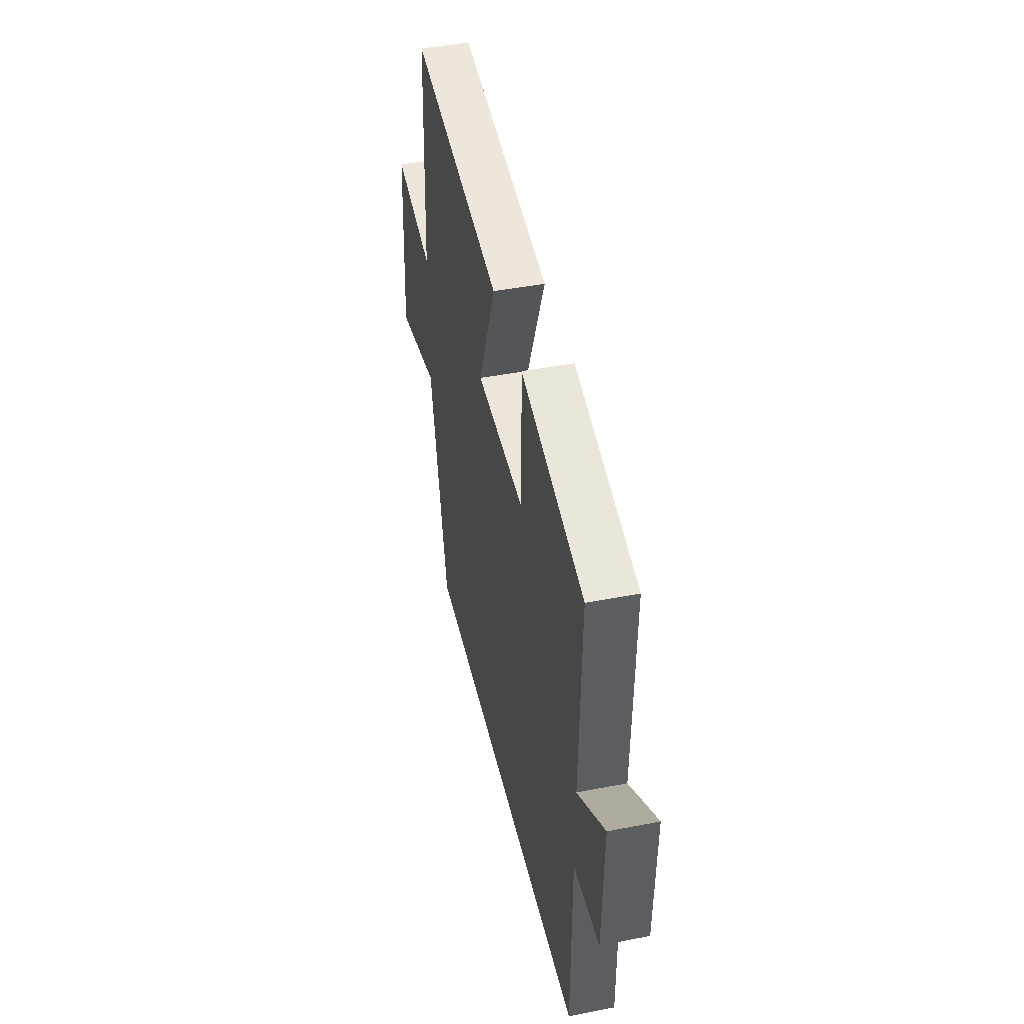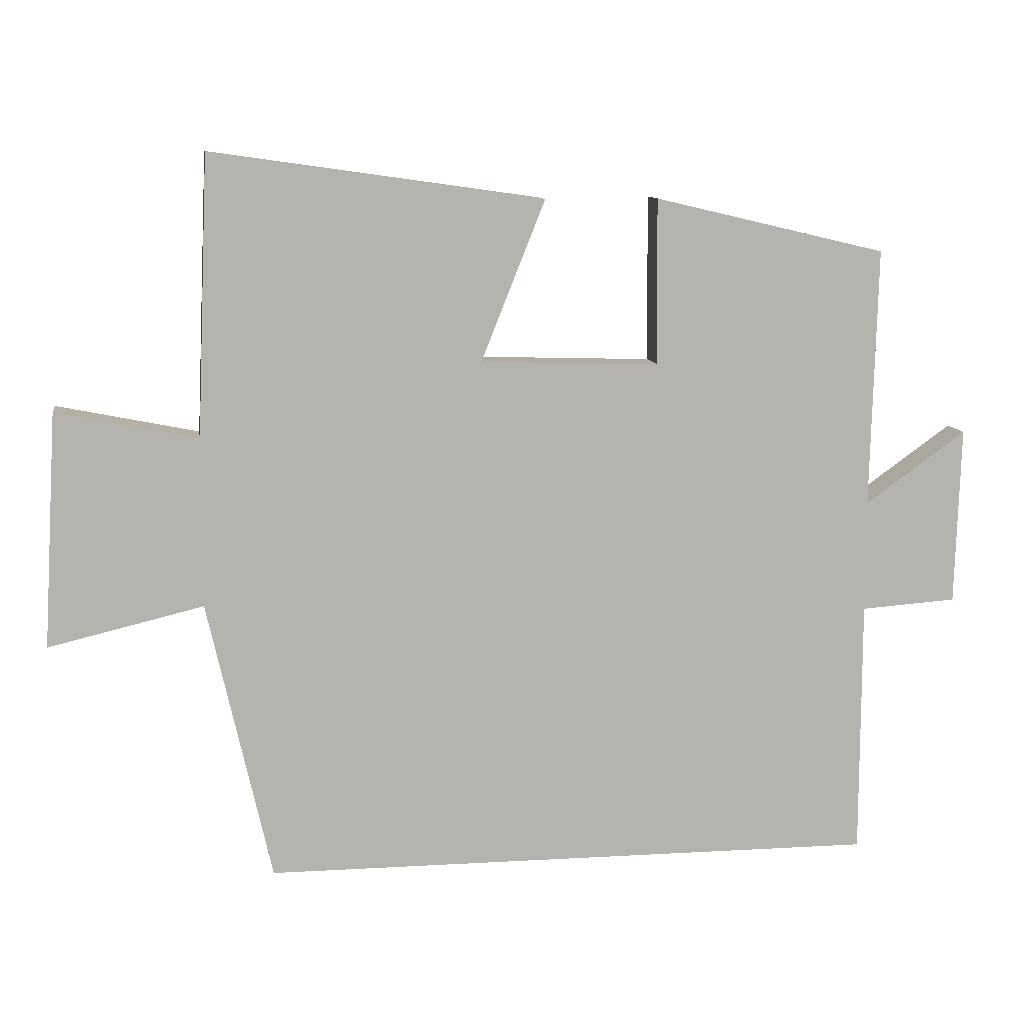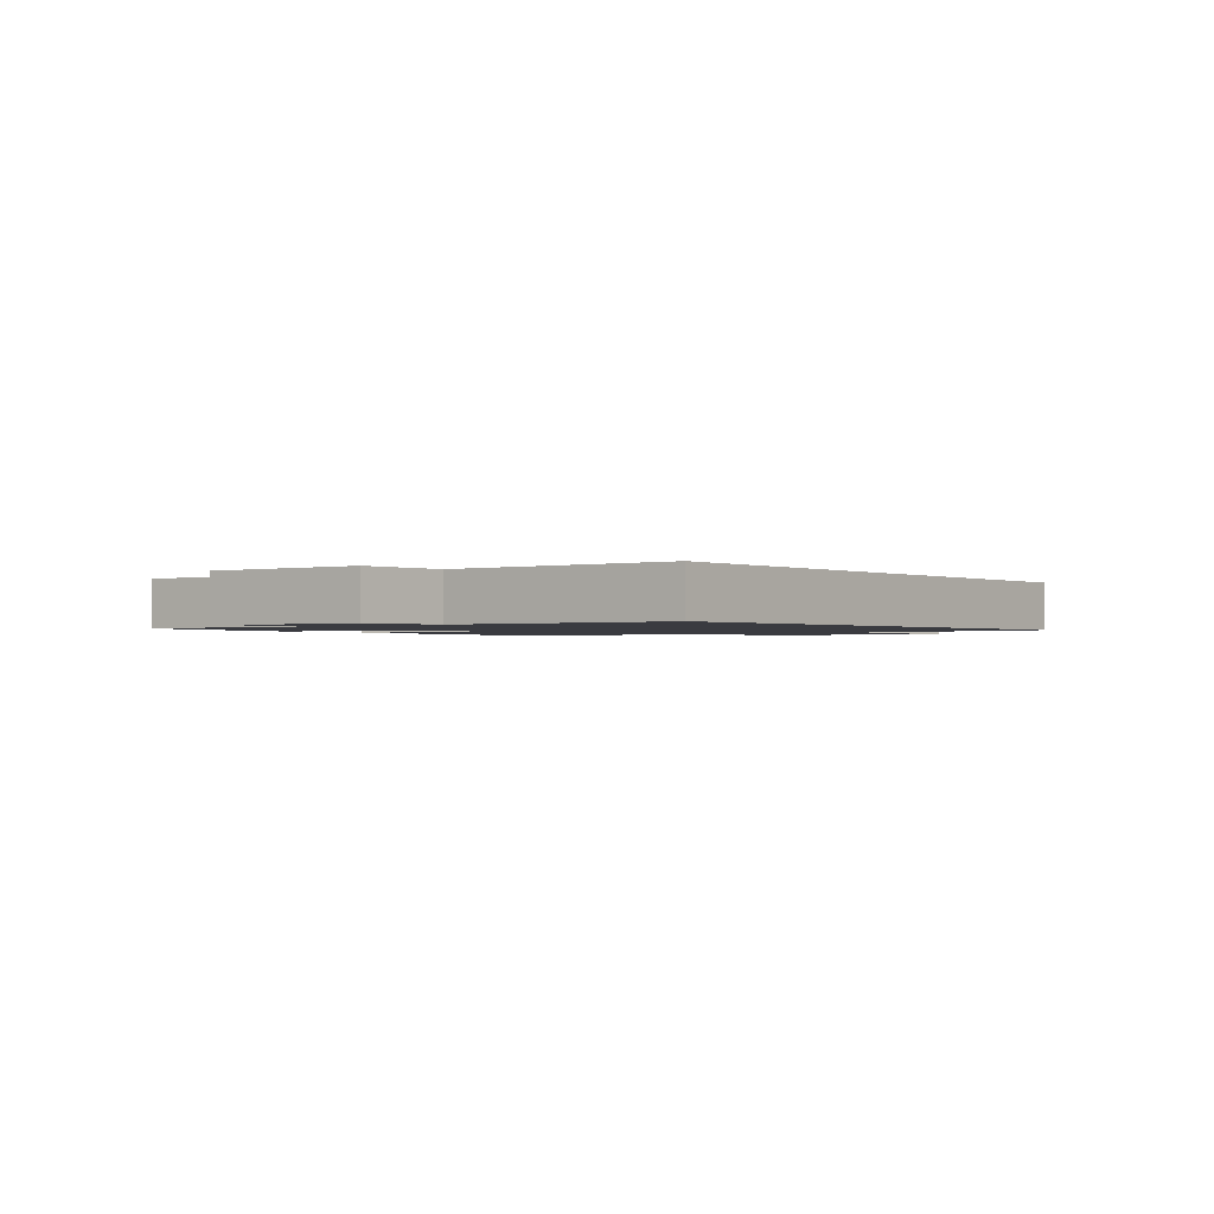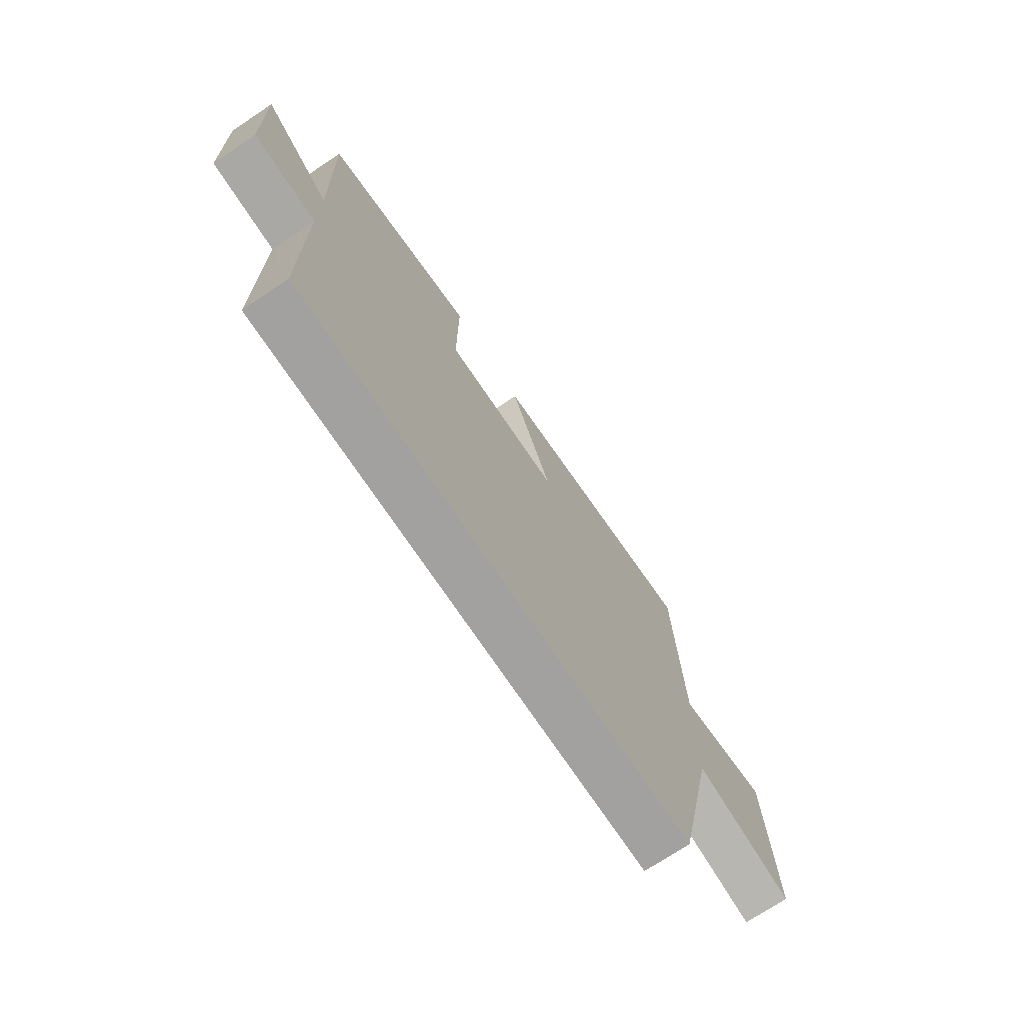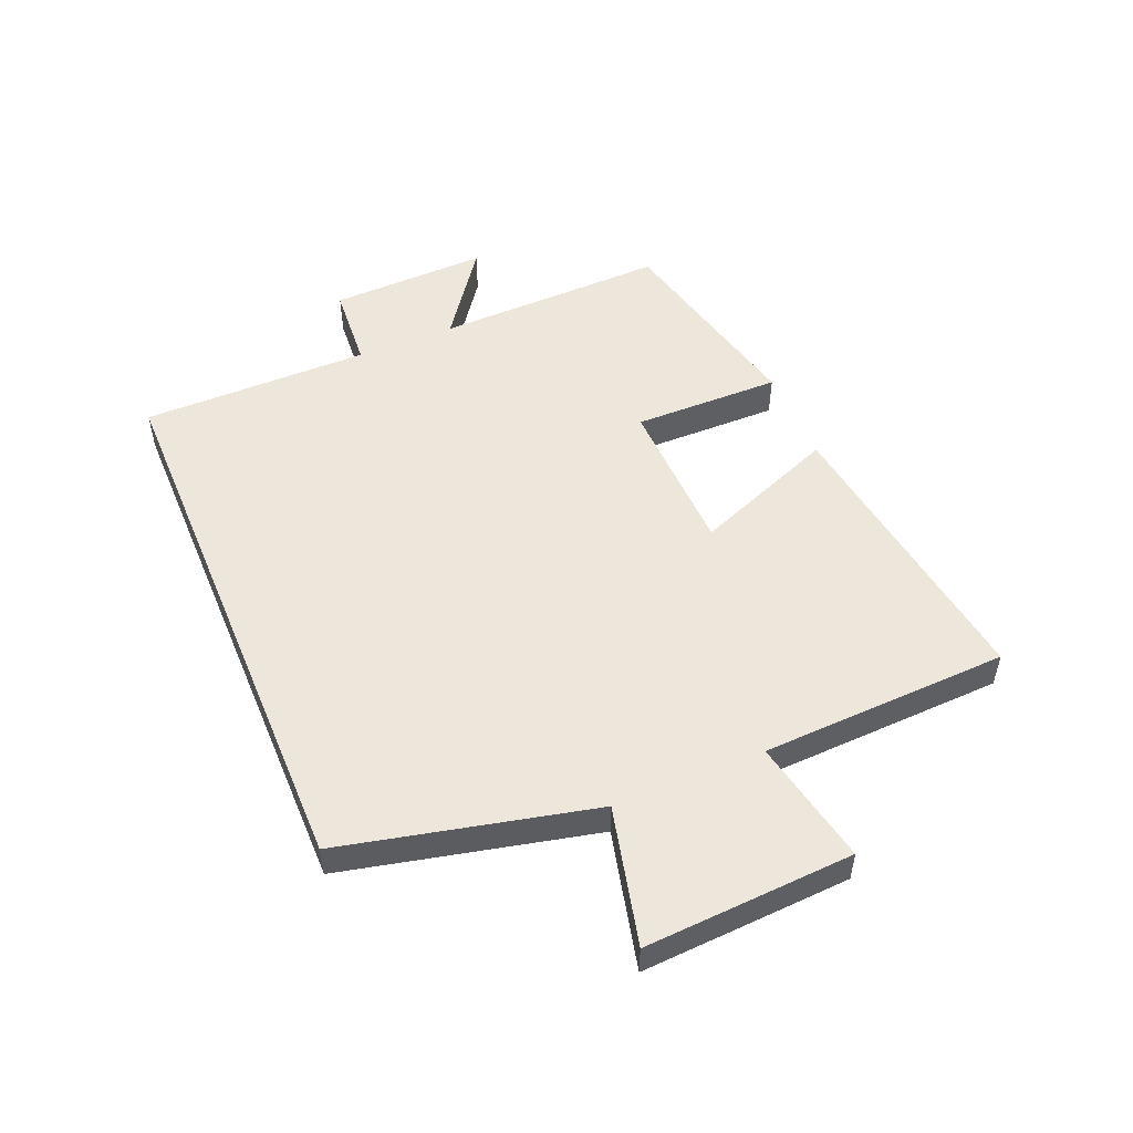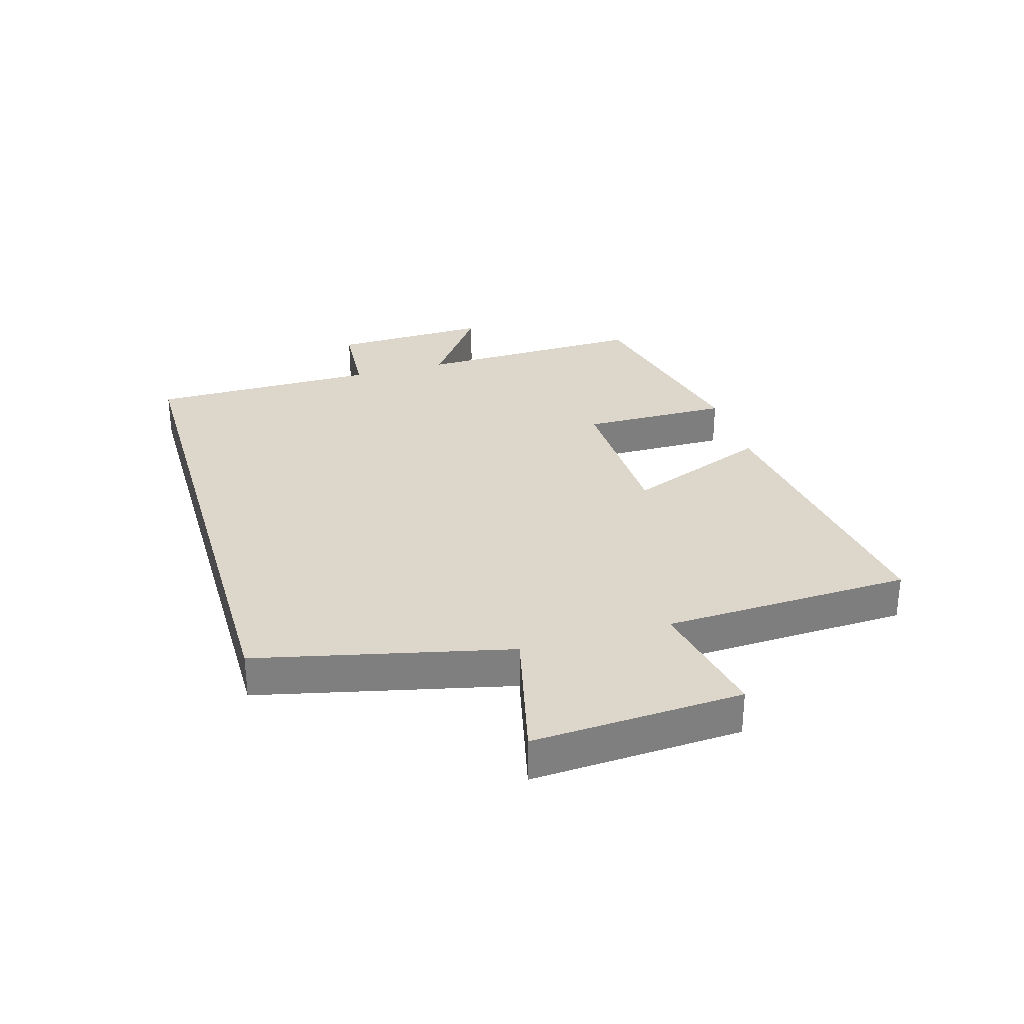
<metadata>
{"format":"obj","ext":"obj","renderer":"f3d","projection":"perspective","resolution":1024,"background":"white","views":[{"elev":44.8,"azim":77.2,"up":"+Z"},{"elev":10.2,"azim":-8.5,"up":"+Z"},{"elev":-1.4,"azim":127.9,"up":"+Y"},{"elev":-72.2,"azim":123.7,"up":"+Z"},{"elev":51.5,"azim":-112.6,"up":"+Y"},{"elev":30.6,"azim":-106.2,"up":"+Y"}]}
</metadata>
<code>
v -0.406 0.07 -0.5
v -0.5 0.07 -0.087
v -0.727 0.07 -0.141
v -0.707 0.07 0.203
v -0.5 0.07 0.161
v -0.483 0.07 0.569
v 0.004 0.07 0.5
v -0.09 0.07 0.265
v 0.172 0.07 0.257
v 0.17 0.07 0.5
v 0.51 0.07 0.42
v 0.5 0.07 0.04
v 0.648 0.07 0.146
v 0.64 0.07 -0.114
v 0.5 0.07 -0.124
v 0.499 0.07 -0.5
v -0.406 0 -0.5
v -0.5 0 -0.087
v -0.727 0 -0.141
v -0.707 0 0.203
v -0.5 0 0.161
v -0.483 0 0.569
v 0.004 0 0.5
v -0.09 0 0.265
v 0.172 0 0.257
v 0.17 0 0.5
v 0.51 0 0.42
v 0.5 0 0.04
v 0.648 0 0.146
v 0.64 0 -0.114
v 0.5 0 -0.124
v 0.499 0 -0.5
f 15 16 1 2
f 12 13 14 15
f 12 15 2
f 9 10 11 12
f 8 9 12 2
f 5 6 7 8
f 5 8 2 3
f 3 4 5
f 18 17 32 31
f 31 30 29 28
f 18 31 28
f 28 27 26 25
f 18 28 25 24
f 24 23 22 21
f 19 18 24 21
f 21 20 19
f 1 17 18 2
f 2 18 19 3
f 3 19 20 4
f 4 20 21 5
f 5 21 22 6
f 6 22 23 7
f 7 23 24 8
f 8 24 25 9
f 9 25 26 10
f 10 26 27 11
f 11 27 28 12
f 12 28 29 13
f 13 29 30 14
f 14 30 31 15
f 15 31 32 16
f 16 32 17 1

</code>
